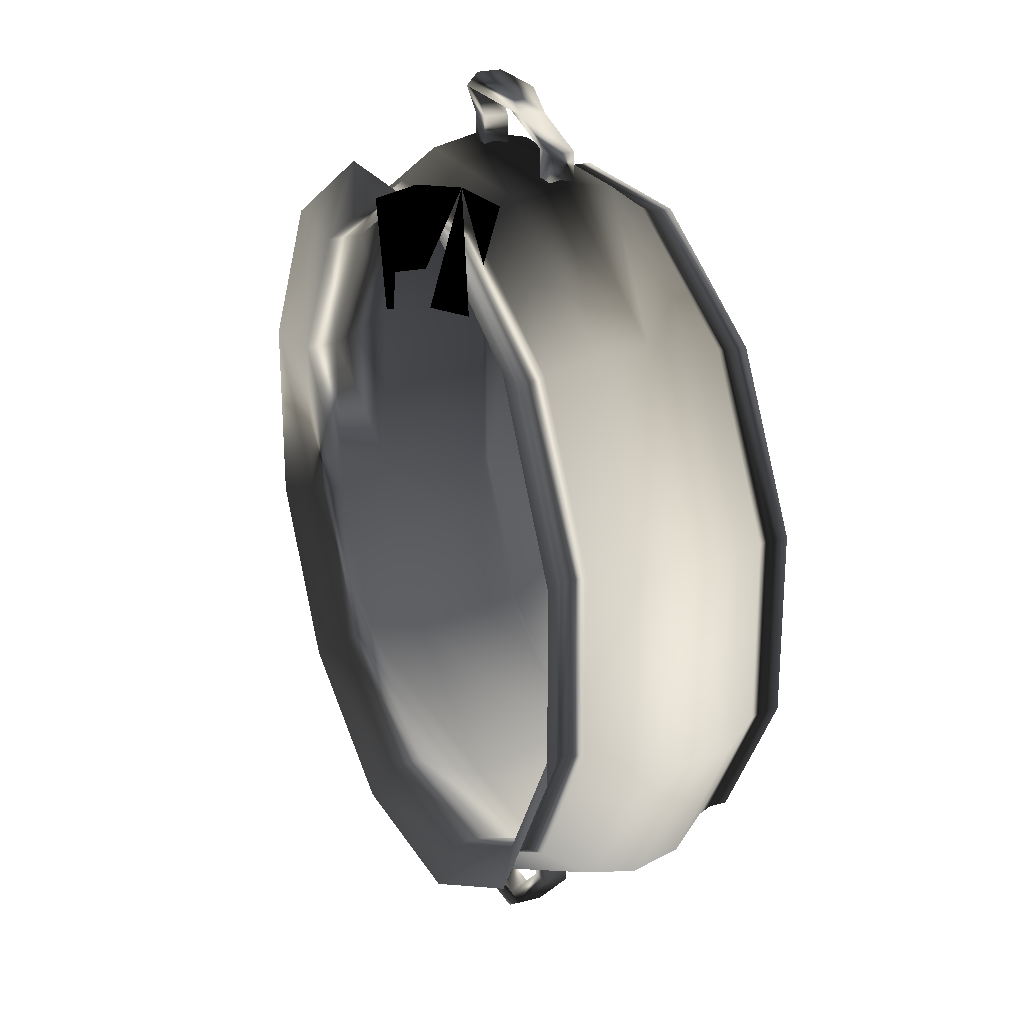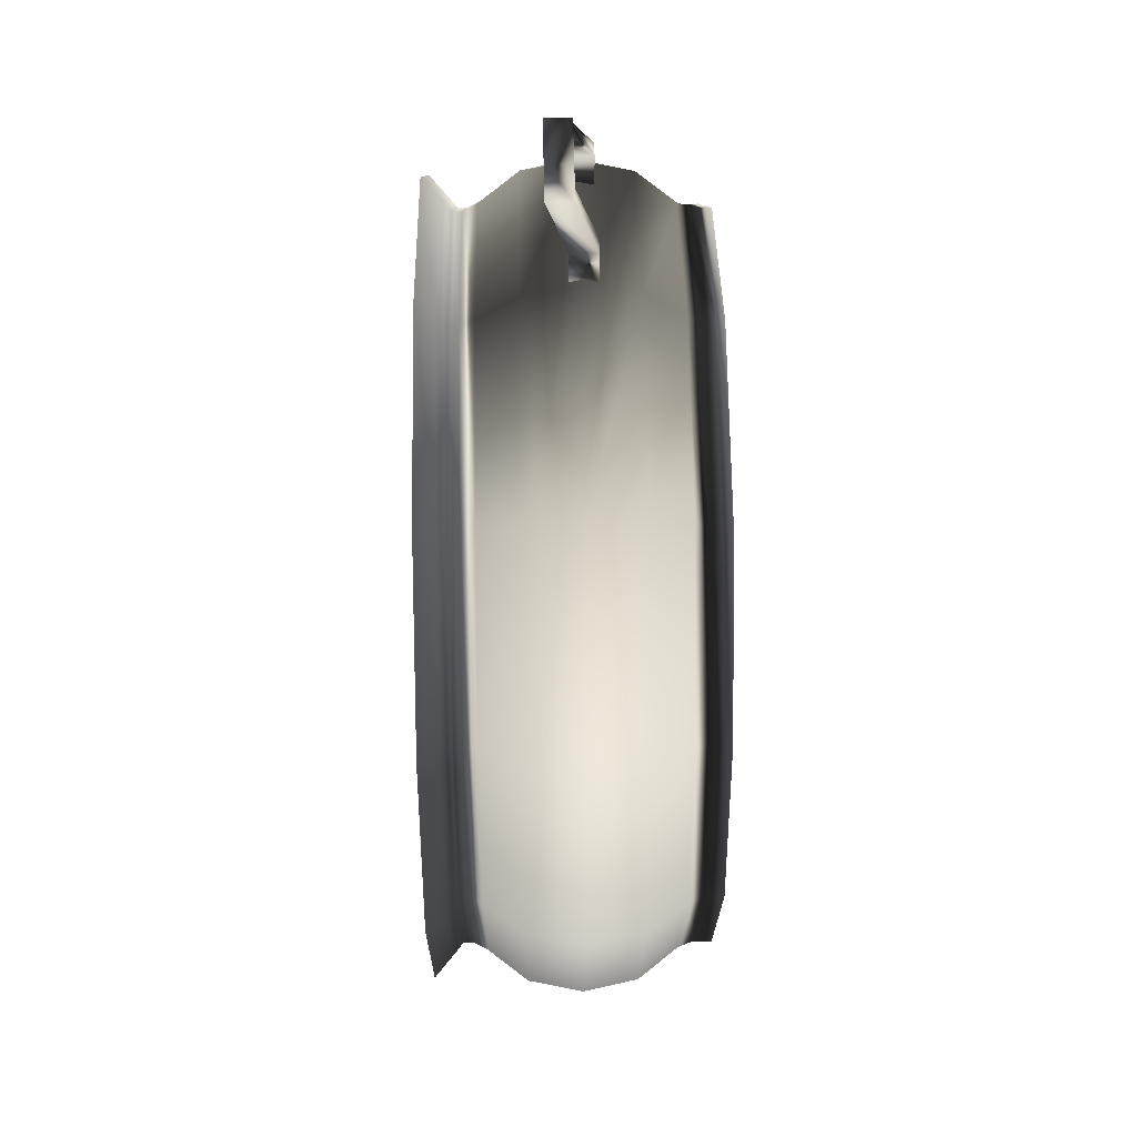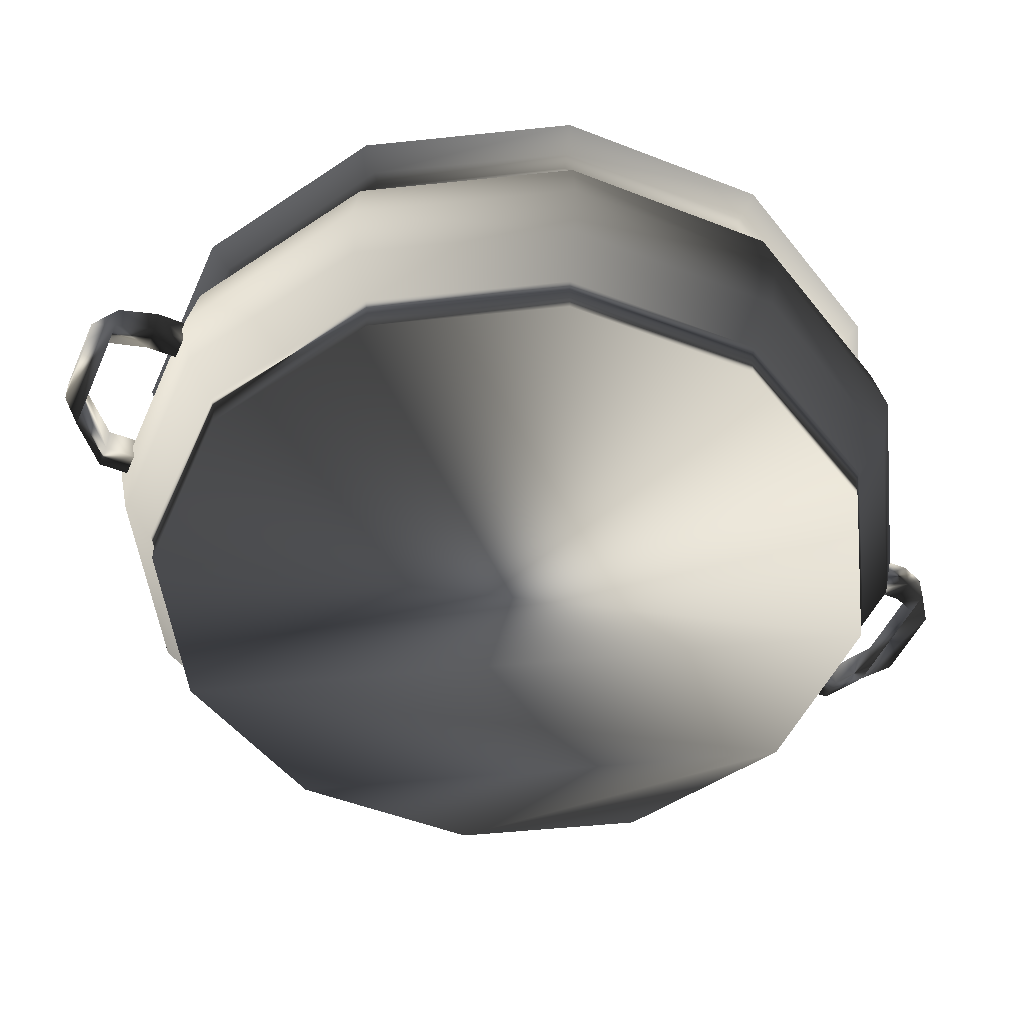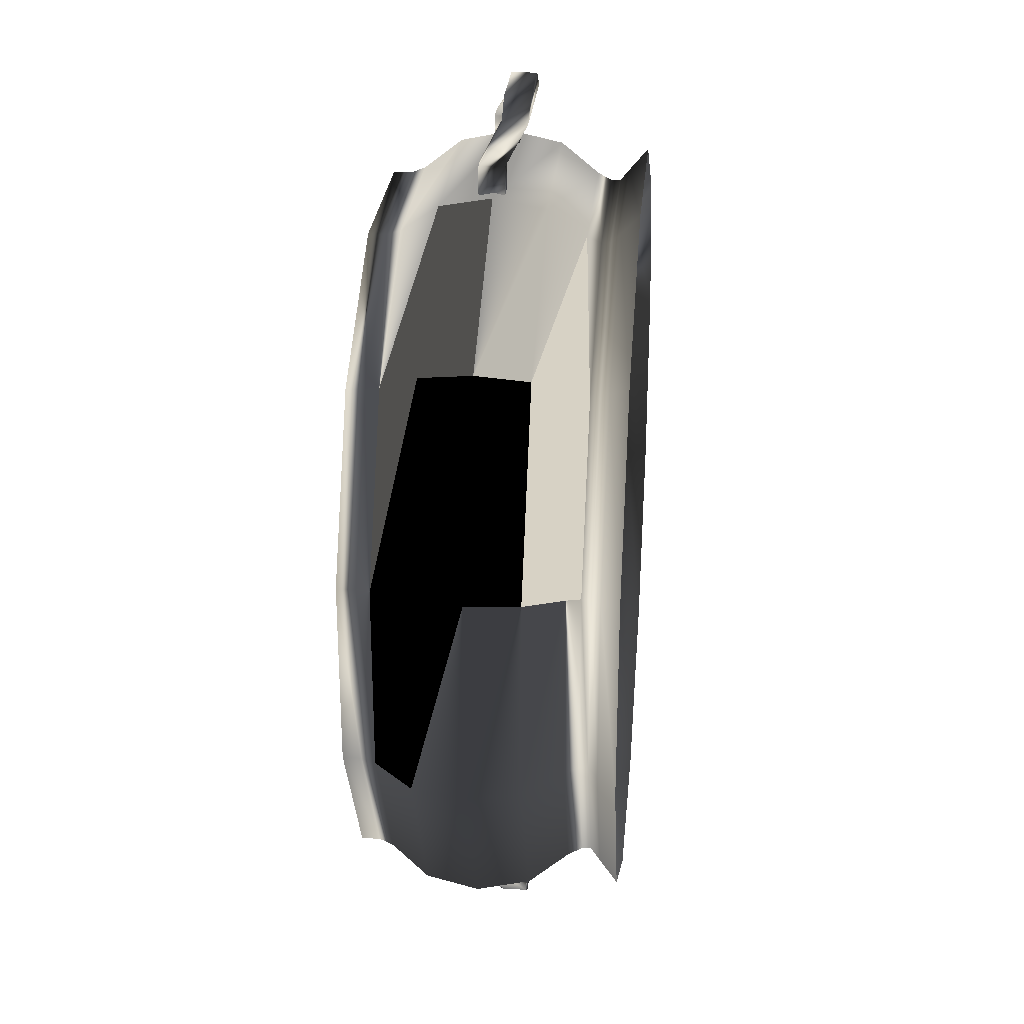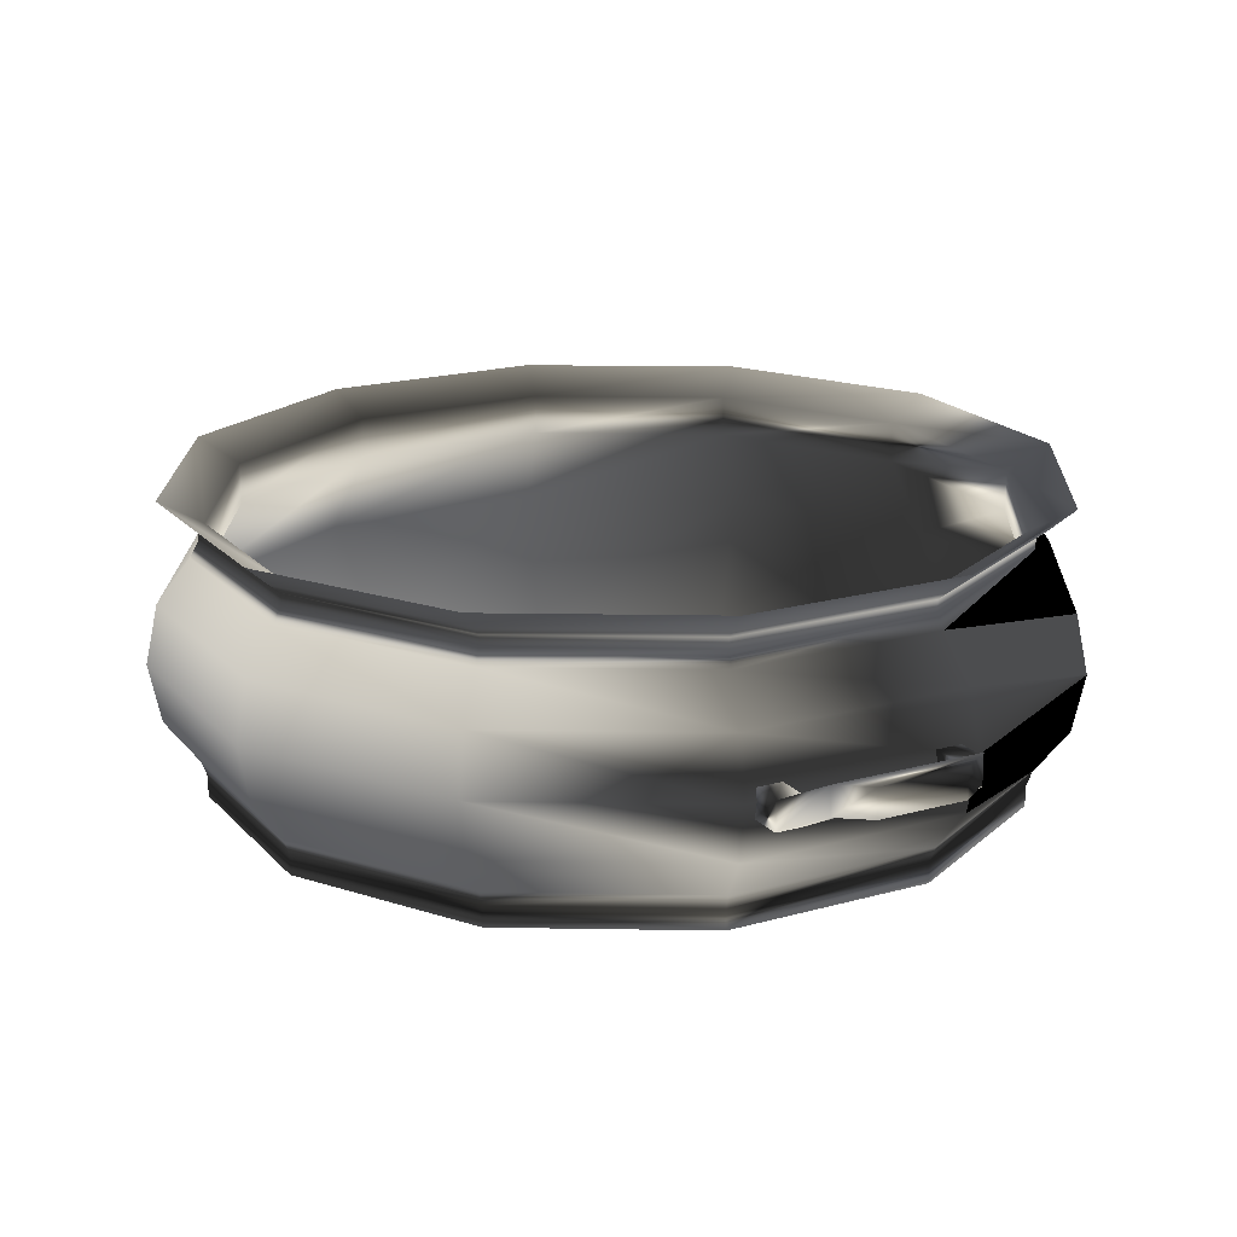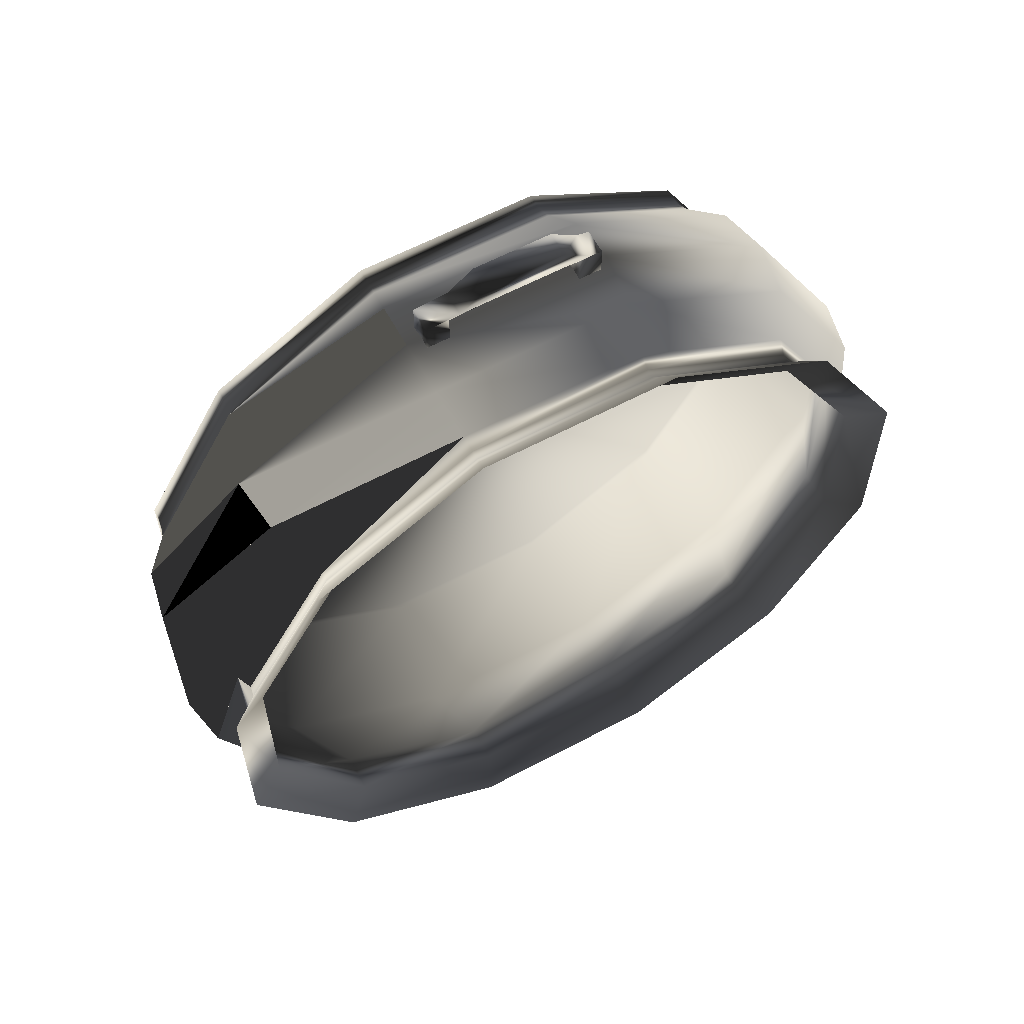
<metadata>
{"format":"obj","ext":"obj","renderer":"f3d","projection":"perspective","resolution":1024,"background":"white","views":[{"elev":24.4,"azim":-114.0,"up":"+Z"},{"elev":39.4,"azim":-91.0,"up":"+Z"},{"elev":-49.7,"azim":-113.4,"up":"+Y"},{"elev":27.4,"azim":95.2,"up":"+Z"},{"elev":18.9,"azim":-28.2,"up":"+Y"},{"elev":61.0,"azim":151.5,"up":"+Z"}]}
</metadata>
<code>
v  65.38 32.9 19.89
v  64.1 26.55 19.55
v  60.62 21.9 18.62
v  60.62 43.91 18.62
v  64.1 39.26 19.55
v  52.64 32.9 41.95
v  51.71 26.55 41.02
v  49.16 21.9 38.47
v  49.16 43.91 38.47
v  51.71 39.26 41.02
v  30.58 32.9 54.69
v  30.24 26.55 53.42
v  29.3 21.9 49.94
v  29.3 43.91 49.94
v  30.24 39.26 53.42
v  5.104 32.9 54.69
v  5.445 26.55 53.42
v  6.378 21.9 49.94
v  6.378 43.91 49.94
v  5.445 39.26 53.42
v  -16.96 32.9 41.95
v  -16.03 26.55 41.02
v  -13.48 21.9 38.47
v  -13.48 43.91 38.47
v  -16.03 39.26 41.02
v  -29.69 32.9 19.89
v  -28.42 26.55 19.55
v  -24.94 21.9 18.62
v  -24.94 43.91 18.62
v  -28.42 39.26 19.55
v  -29.69 32.9 -5.583
v  -28.42 26.55 -5.242
v  -24.94 21.9 -4.309
v  -24.94 43.91 -4.309
v  -28.42 39.26 -5.242
v  -16.96 32.9 -27.64
v  -16.03 26.55 -26.71
v  -13.48 21.9 -24.16
v  -13.48 43.91 -24.16
v  -16.03 39.26 -26.71
v  5.104 32.9 -40.38
v  5.445 26.55 -39.11
v  6.377 21.9 -35.63
v  6.377 43.91 -35.63
v  5.445 39.26 -39.11
v  30.58 32.9 -40.38
v  30.24 26.55 -39.11
v  29.3 21.9 -35.63
v  29.3 43.91 -35.63
v  30.24 39.26 -39.11
v  52.64 32.9 -27.64
v  51.71 26.55 -26.71
v  49.16 21.9 -24.16
v  49.16 43.91 -24.16
v  51.71 39.26 -26.71
v  65.38 32.9 -5.583
v  64.1 26.55 -5.242
v  60.62 21.9 -4.309
v  60.62 43.91 -4.309
v  64.1 39.26 -5.242
v  60 20.21 18.45
v  48.7 20.21 38.02
v  29.14 20.21 49.31
v  6.545 20.21 49.31
v  -13.02 20.21 38.02
v  -24.32 20.21 18.45
v  -24.32 20.21 -4.142
v  -13.02 20.21 -23.71
v  6.545 20.21 -35
v  29.14 20.21 -35
v  48.7 20.21 -23.71
v  60 20.21 -4.142
v  60 17.97 18.45
v  48.7 17.97 38.02
v  29.14 17.97 49.31
v  6.545 17.97 49.31
v  -13.02 17.97 38.02
v  -24.32 17.97 18.45
v  -24.32 17.97 -4.142
v  -13.02 17.97 -23.71
v  6.545 17.97 -35
v  29.14 17.97 -35
v  48.7 17.97 -23.71
v  60 17.97 -4.142
v  59.78 45.6 18.39
v  48.54 45.6 37.85
v  29.08 45.6 49.09
v  6.604 45.6 49.09
v  -12.86 45.6 37.85
v  -24.1 45.6 18.39
v  -24.1 45.6 -4.083
v  -12.86 45.6 -23.55
v  6.604 45.6 -34.78
v  29.08 45.6 -34.78
v  48.54 45.6 -23.55
v  59.78 45.6 -4.083
v  48.54 46.72 37.85
v  59.78 46.72 18.39
v  29.08 46.72 49.09
v  6.604 46.72 49.09
v  -12.86 46.72 37.85
v  -24.1 46.72 18.39
v  -24.1 46.72 -4.083
v  -12.86 46.72 -23.55
v  6.604 46.72 -34.78
v  29.08 46.72 -34.78
v  48.54 46.72 -23.55
v  59.78 46.72 -4.083
v  49.51 47.84 38.83
v  61.1 47.84 18.75
v  29.43 47.84 50.42
v  6.248 47.84 50.42
v  -13.83 47.84 38.83
v  -25.42 47.84 18.75
v  -25.42 47.84 -4.438
v  -13.83 47.84 -24.52
v  6.248 47.84 -36.11
v  29.43 47.84 -36.11
v  49.51 47.84 -24.52
v  61.1 47.84 -4.438
v  51.37 50.08 40.68
v  63.64 50.08 19.43
v  30.11 50.08 52.95
v  5.57 50.08 52.95
v  -15.69 50.08 40.68
v  -27.96 50.08 19.43
v  -27.96 50.08 -5.117
v  -15.69 50.08 -26.37
v  5.57 50.08 -38.64
v  30.11 50.08 -38.64
v  51.37 50.08 -26.37
v  63.64 50.08 -5.117
v  48.01 47.47 37.32
v  59.05 47.47 18.2
v  28.88 47.47 48.36
v  6.8 47.47 48.36
v  -12.32 47.47 37.32
v  -23.36 47.47 18.2
v  -23.36 47.47 -3.887
v  -12.32 47.47 -23.01
v  6.8 47.47 -34.05
v  28.88 47.47 -34.05
v  48.01 47.47 -23.01
v  59.05 47.47 -3.887
v  48.01 42.98 37.32
v  59.05 42.98 18.2
v  28.88 42.98 48.36
v  6.8 42.98 48.36
v  -12.32 42.98 37.32
v  -23.36 42.98 18.2
v  -23.36 42.98 -3.887
v  -12.32 42.98 -23.01
v  6.8 42.98 -34.05
v  28.88 42.98 -34.05
v  48.01 42.98 -23.01
v  59.05 42.98 -3.887
v  52.2 33.25 41.51
v  64.78 33.25 19.73
v  30.42 33.25 54.09
v  5.264 33.25 54.09
v  -16.52 33.25 41.51
v  -29.1 33.25 19.73
v  -29.1 33.25 -5.422
v  -16.52 33.25 -27.21
v  5.264 33.25 -39.78
v  30.42 33.25 -39.78
v  52.2 33.25 -27.21
v  64.78 33.25 -5.422
v  48.27 20.16 37.59
v  59.41 20.16 18.29
v  28.98 20.16 48.73
v  6.702 20.16 48.73
v  -12.59 20.16 37.59
v  -23.73 20.16 18.29
v  -23.73 20.16 -3.985
v  -12.59 20.16 -23.28
v  6.702 20.16 -34.42
v  28.98 20.16 -34.42
v  48.27 20.16 -23.28
v  59.41 20.16 -3.985
v  48.27 19.52 37.59
v  59.41 19.52 18.29
v  28.98 19.52 48.73
v  6.702 19.52 48.73
v  -12.59 19.52 37.59
v  -23.73 19.52 18.29
v  -23.73 19.52 -3.985
v  -12.59 19.52 -23.28
v  6.702 19.52 -34.42
v  28.98 19.52 -34.42
v  48.27 19.52 -23.28
v  59.41 19.52 -3.985
v  6.422 31.08 -39.86
v  28.66 31.08 -39.86
v  9.26 34.2 -39.86
v  25.82 34.2 -39.86
v  6.422 34.2 -43.53
v  6.422 31.08 -43.53
v  28.66 31.08 -43.53
v  9.26 34.2 -43.53
v  25.82 34.2 -43.53
v  9.437 33.51 -47.73
v  25.64 33.51 -47.73
v  12.27 36.63 -47.73
v  22.8 36.63 -47.73
v  12.27 33.51 -47.73
v  12.77 33.51 -50.14
v  12.77 36.63 -50.14
v  12.77 36.63 64.5
v  22.31 36.63 64.5
v  22.31 33.51 64.5
v  12.27 33.51 62.09
v  12.27 36.63 62.09
v  22.8 36.63 62.09
v  25.64 36.63 62.09
v  25.64 33.51 62.09
v  9.26 34.2 57.89
v  25.82 34.2 57.89
v  6.422 31.08 57.89
v  28.66 31.08 57.89
v  9.26 31.08 54.22
v  9.26 34.2 54.22
v  25.82 34.2 54.22
v  6.422 31.08 54.22
v  28.66 31.08 54.22
v  6.422 34.2 -39.86
v  28.66 34.2 -39.86
v  28.66 34.2 -43.53
v  25.82 31.08 -39.86
v  9.26 31.08 -43.53
v  9.26 31.08 -39.86
v  9.437 36.63 -47.73
v  22.8 33.51 -47.73
v  25.82 31.08 -43.53
v  22.31 33.51 -50.14
v  25.64 36.63 -47.73
v  22.31 36.63 -50.14
v  12.77 33.51 64.5
v  9.437 33.51 62.09
v  22.8 33.51 62.09
v  9.26 31.08 57.89
v  6.422 34.2 57.89
v  9.437 36.63 62.09
v  28.66 34.2 57.89
v  25.82 31.08 57.89
v  25.82 31.08 54.22
v  6.422 34.2 54.22
v  28.66 34.2 54.22
g Circle_004
f -247 -248 -243 -242
f -242 -241 -246 -247
f -240 -239 -244 -245
f -248 -244 -239 -243
f -238 -237 -242 -243
f -237 -236 -241 -242
f -235 -234 -239 -240
f -234 -238 -243 -239
f -233 -232 -237 -238
f -232 -231 -236 -237
f -230 -229 -234 -235
f -229 -233 -238 -234
f -228 -227 -232 -233
f -227 -226 -231 -232
f -225 -224 -229 -230
f -224 -228 -233 -229
f -223 -222 -227 -228
f -222 -221 -226 -227
f -220 -219 -224 -225
f -219 -223 -228 -224
f -218 -217 -222 -223
f -217 -216 -221 -222
f -215 -214 -219 -220
f -214 -218 -223 -219
f -213 -212 -217 -218
f -212 -211 -216 -217
f -210 -209 -214 -215
f -209 -213 -218 -214
f -208 -207 -212 -213
f -207 -206 -211 -212
f -205 -204 -209 -210
f -204 -208 -213 -209
f -203 -202 -207 -208
f -202 -201 -206 -207
f -200 -199 -204 -205
f -199 -203 -208 -204
f -198 -197 -202 -203
f -197 -196 -201 -202
f -195 -194 -199 -200
f -194 -198 -203 -199
f -193 -192 -197 -198
f -192 -191 -196 -197
f -190 -189 -194 -195
f -189 -193 -198 -194
f -248 -247 -192 -193
f -247 -246 -191 -192
f -245 -244 -189 -190
f -244 -248 -193 -189
f -246 -241 -187 -188
f -241 -236 -186 -187
f -236 -231 -185 -186
f -231 -226 -184 -185
f -226 -221 -183 -184
f -221 -216 -182 -183
f -216 -211 -181 -182
f -211 -206 -180 -181
f -206 -201 -179 -180
f -201 -196 -178 -179
f -196 -191 -177 -178
f -191 -246 -188 -177
f -188 -187 -175 -176
f -187 -186 -174 -175
f -186 -185 -173 -174
f -185 -184 -172 -173
f -184 -183 -171 -172
f -183 -182 -170 -171
f -182 -181 -169 -170
f -181 -180 -168 -169
f -180 -179 -167 -168
f -179 -178 -166 -167
f -178 -177 -165 -166
f -177 -188 -176 -165
f -240 -245 -164 -163
f -235 -240 -163 -162
f -230 -235 -162 -161
f -225 -230 -161 -160
f -220 -225 -160 -159
f -215 -220 -159 -158
f -210 -215 -158 -157
f -205 -210 -157 -156
f -200 -205 -156 -155
f -195 -200 -155 -154
f -190 -195 -154 -153
f -245 -190 -153 -164
f -163 -164 -151 -152
f -162 -163 -152 -150
f -161 -162 -150 -149
f -160 -161 -149 -148
f -159 -160 -148 -147
f -158 -159 -147 -146
f -157 -158 -146 -145
f -156 -157 -145 -144
f -155 -156 -144 -143
f -154 -155 -143 -142
f -153 -154 -142 -141
f -164 -153 -141 -151
f -152 -151 -139 -140
f -150 -152 -140 -138
f -149 -150 -138 -137
f -148 -149 -137 -136
f -147 -148 -136 -135
f -146 -147 -135 -134
f -145 -146 -134 -133
f -144 -145 -133 -132
f -143 -144 -132 -131
f -142 -143 -131 -130
f -141 -142 -130 -129
f -151 -141 -129 -139
f -140 -139 -127 -128
f -138 -140 -128 -126
f -137 -138 -126 -125
f -136 -137 -125 -124
f -135 -136 -124 -123
f -134 -135 -123 -122
f -133 -134 -122 -121
f -132 -133 -121 -120
f -131 -132 -120 -119
f -130 -131 -119 -118
f -129 -130 -118 -117
f -139 -129 -117 -127
f -128 -127 -115 -116
f -126 -128 -116 -114
f -125 -126 -114 -113
f -124 -125 -113 -112
f -123 -124 -112 -111
f -122 -123 -111 -110
f -121 -122 -110 -109
f -120 -121 -109 -108
f -119 -120 -108 -107
f -118 -119 -107 -106
f -117 -118 -106 -105
f -127 -117 -105 -115
f -116 -115 -103 -104
f -114 -116 -104 -102
f -113 -114 -102 -101
f -112 -113 -101 -100
f -111 -112 -100 -99
f -110 -111 -99 -98
f -109 -110 -98 -97
f -108 -109 -97 -96
f -107 -108 -96 -95
f -106 -107 -95 -94
f -105 -106 -94 -93
f -115 -105 -93 -103
f -104 -103 -91 -92
f -102 -104 -92 -90
f -101 -102 -90 -89
f -100 -101 -89 -88
f -99 -100 -88 -87
f -98 -99 -87 -86
f -97 -98 -86 -85
f -96 -97 -85 -84
f -95 -96 -84 -83
f -94 -95 -83 -82
f -93 -94 -82 -81
f -103 -93 -81 -91
f -92 -91 -79 -80
f -90 -92 -80 -78
f -89 -90 -78 -77
f -88 -89 -77 -76
f -87 -88 -76 -75
f -86 -87 -75 -74
f -85 -86 -74 -73
f -84 -85 -73 -72
f -83 -84 -72 -71
f -82 -83 -71 -70
f -81 -82 -70 -69
f -91 -81 -69 -79
f -80 -79 -67 -68
f -78 -80 -68 -66
f -77 -78 -66 -65
f -76 -77 -65 -64
f -75 -76 -64 -63
f -74 -75 -63 -62
f -73 -74 -62 -61
f -72 -73 -61 -60
f -71 -72 -60 -59
f -70 -71 -59 -58
f -69 -70 -58 -57
f -79 -69 -57 -67
f -63 -60 -61 -62
f -64 -59 -60 -63
f -65 -58 -59 -64
f -66 -57 -58 -65
f -68 -67 -57 -66
f -171 -170 -169 -168
f -172 -171 -168 -167
f -173 -172 -167 -166
f -174 -173 -166 -165
f -176 -175 -174 -165
f -56 -23 -52 -51
f -55 -50 -21 -22
f -54 -49 -52 -23
f -53 -22 -21 -48
f -18 -56 -51 -19
f -20 -15 -50 -55
f -20 -53 -48 -15
f -18 -19 -49 -54
f -51 -52 -17 -47
f -50 -46 -13 -21
f -49 -45 -17 -52
f -48 -21 -13 -44
f -19 -51 -47 -43
f -15 -16 -46 -50
f -15 -48 -44 -16
f -19 -43 -45 -49
f -47 -17 -41 -42
f -46 -14 -12 -13
f -42 -41 -12 -14
f -45 -43 -16 -44
f -17 -13 -12 -41
f -47 -42 -14 -46
f -33 -38 -11 -10
f -34 -6 -40 -39
f -35 -9 -37 -36
f -38 -39 -40 -11
f -10 -11 -40 -6
f -33 -34 -39 -38
f -4 -9 -35 -31
f -8 -32 -36 -37
f -8 -37 -10 -30
f -4 -29 -33 -9
f -32 -7 -6 -36
f -31 -35 -34 -5
f -30 -10 -6 -7
f -29 -5 -34 -33
f -3 -4 -31 -26
f -28 -27 -32 -8
f -28 -8 -30 -25
f -3 -24 -29 -4
f -27 -2 -7 -32
f -26 -31 -5 -1
f -25 -30 -7 -2
f -24 -1 -5 -29

</code>
